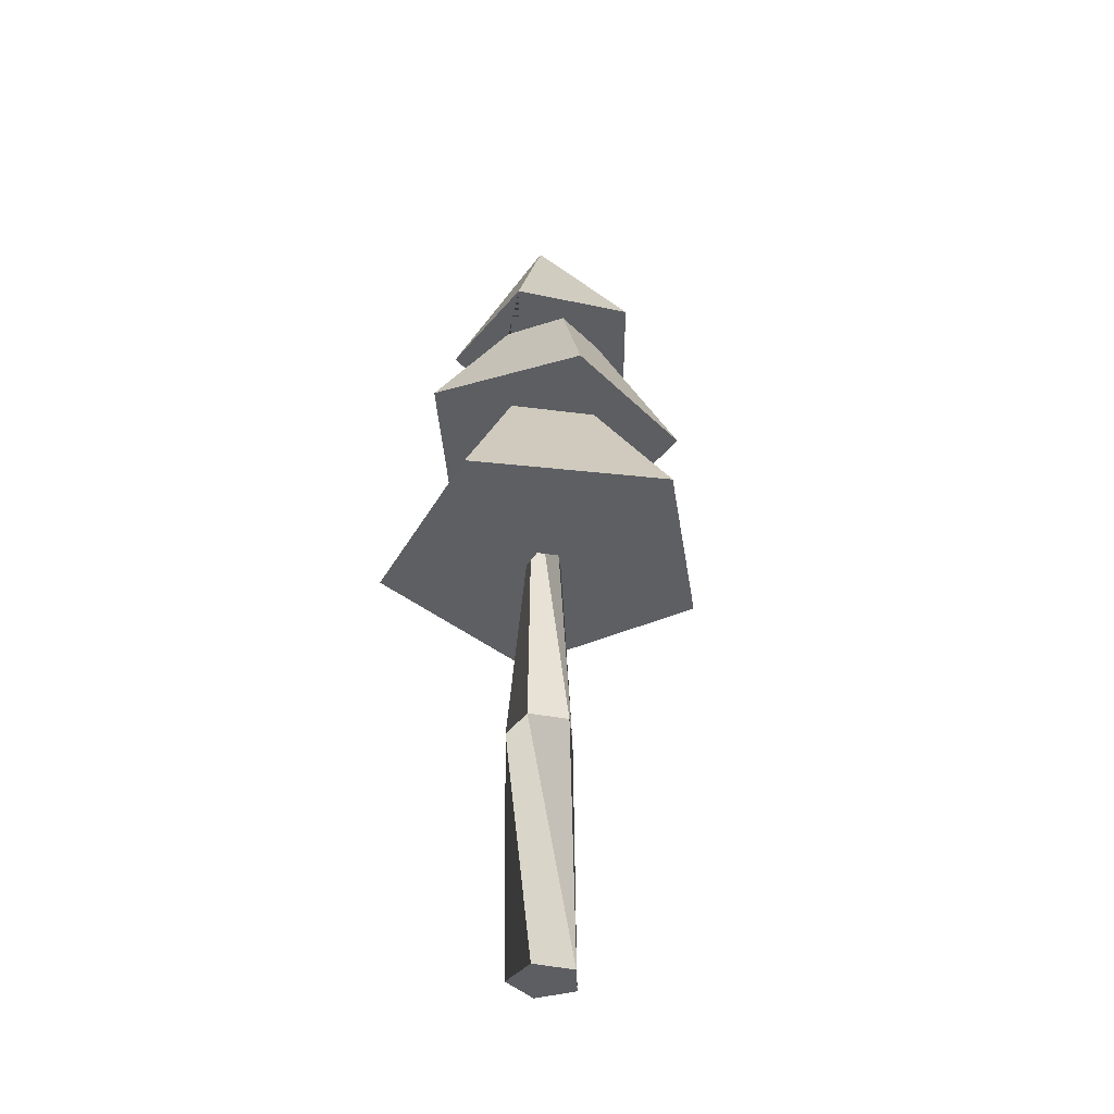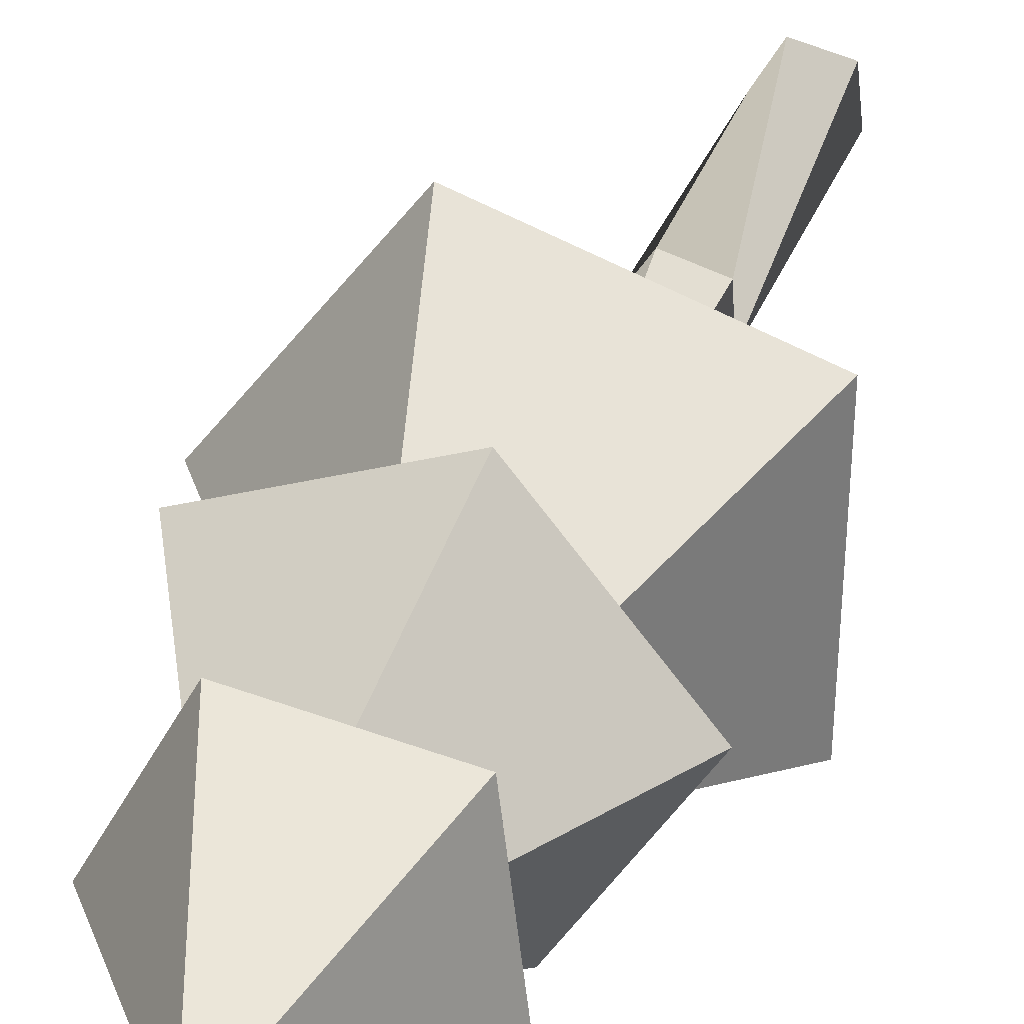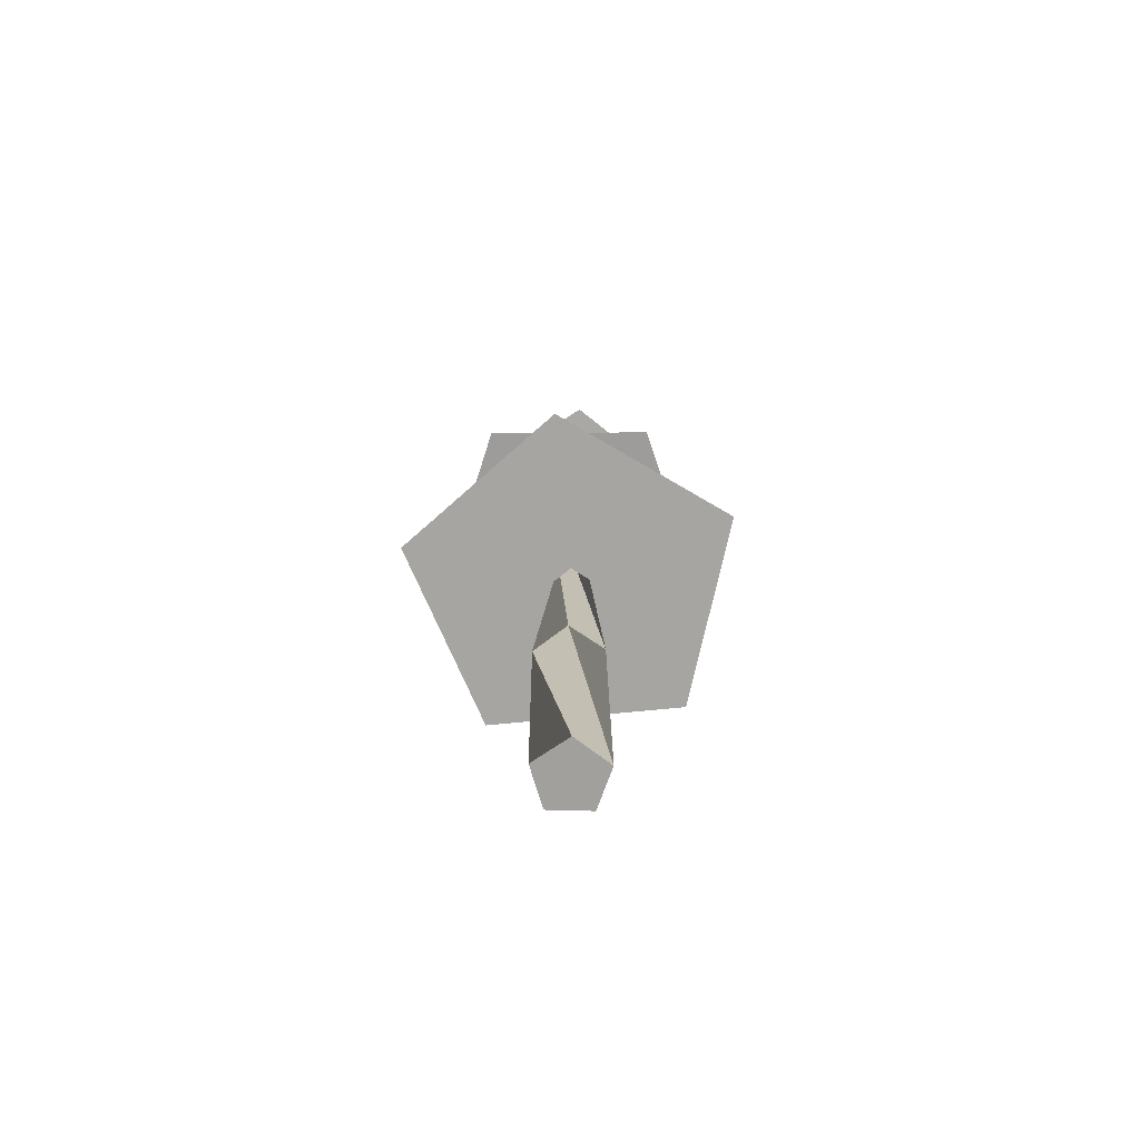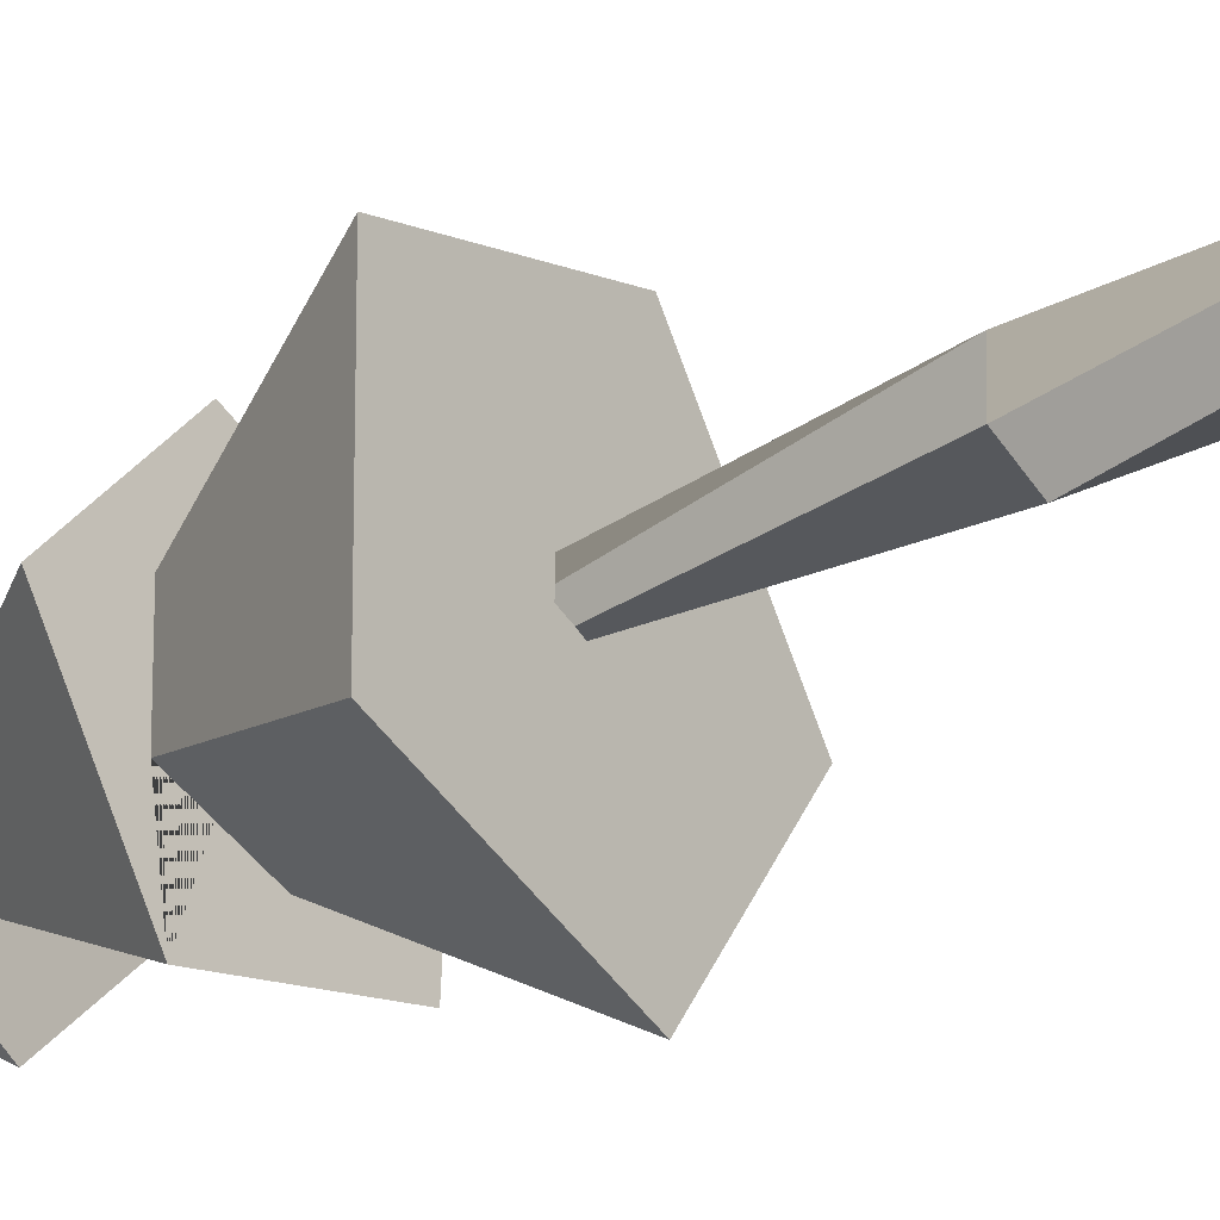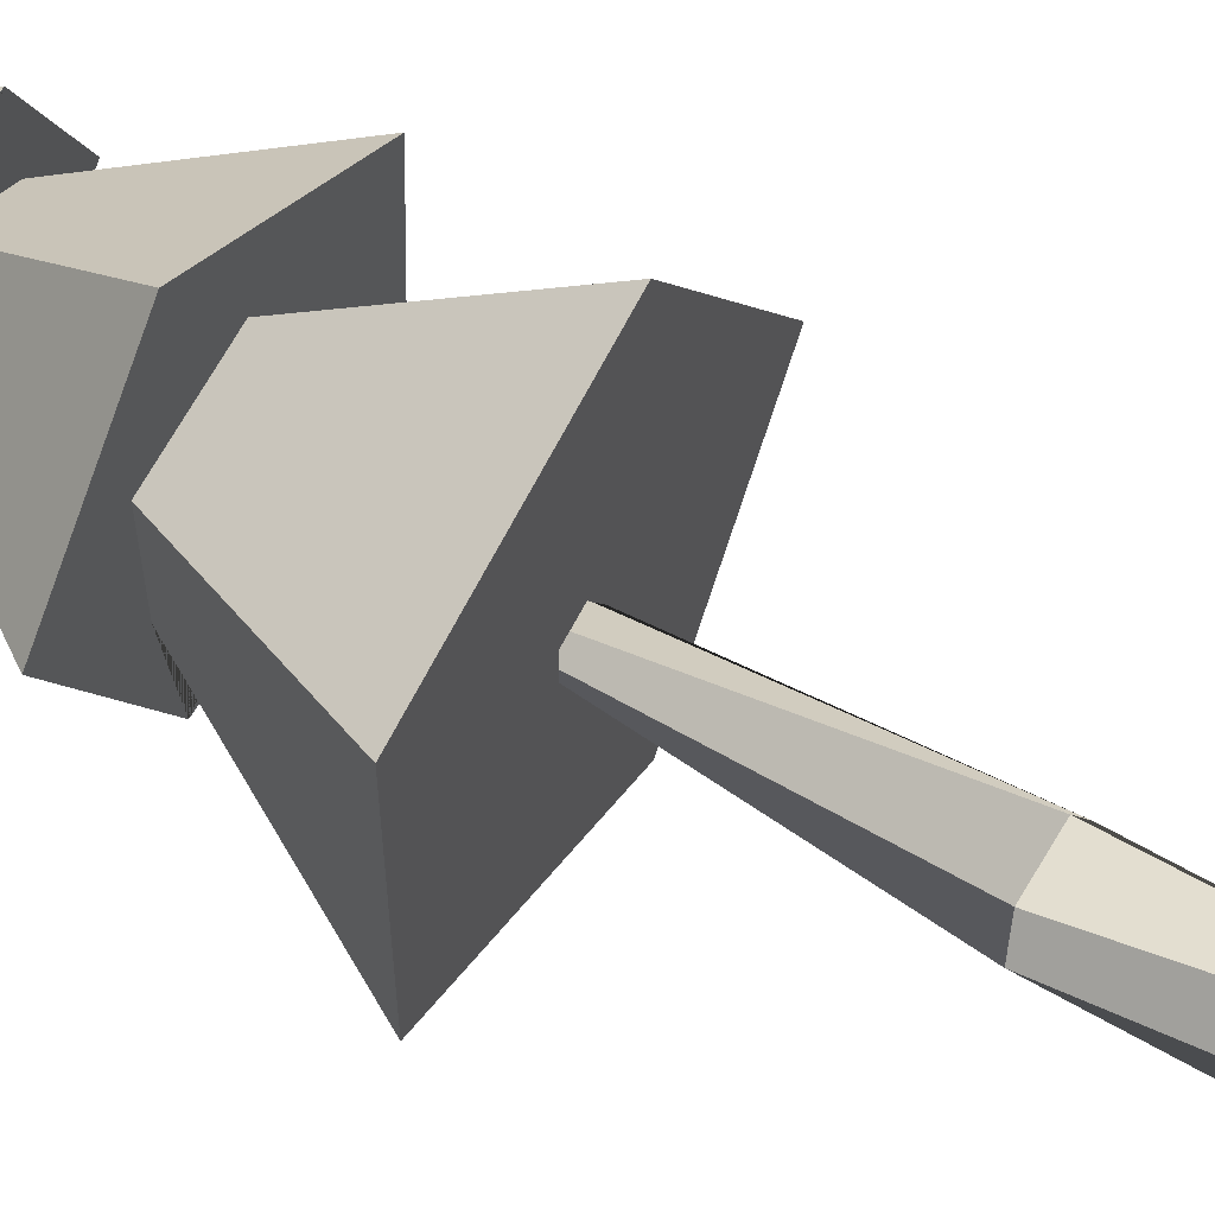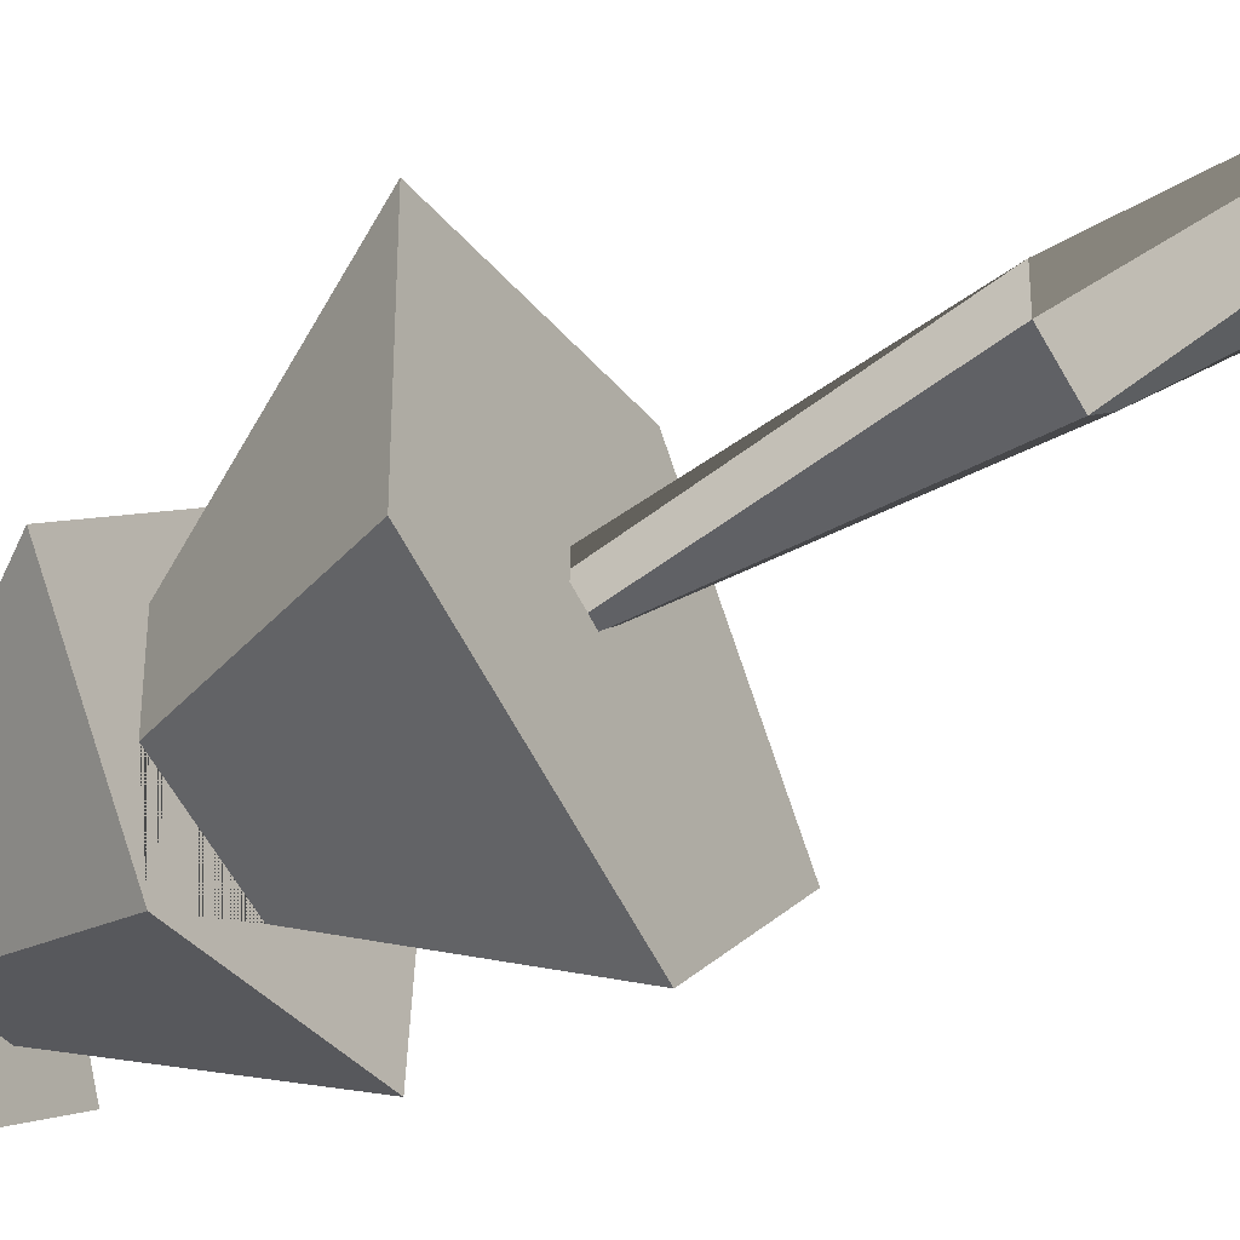
<metadata>
{"format":"obj","ext":"obj","renderer":"f3d","projection":"perspective","resolution":1024,"background":"white","views":[{"elev":-38.8,"azim":43.6,"up":"+Y"},{"elev":31.2,"azim":-161.5,"up":"+Z"},{"elev":-71.6,"azim":94.5,"up":"+Y"},{"elev":-29.6,"azim":-52.3,"up":"+Z"},{"elev":55.5,"azim":-57.3,"up":"+Z"},{"elev":-51.3,"azim":-57.2,"up":"+Z"}]}
</metadata>
<code>
g default
v 0.68 11.09 -2.024
v 1.782 6.553 -4.722
v -3.838 6.349 -3.014
v -1.656 11.16 -1.235
v -3.953 6.349 2.863
v -1.681 11.21 1.153
v 5.142 6.68 0.09999
v 1.597 6.553 4.787
v 0.6686 15.21 -3.03
v -2.508 14.99 -1.513
v -0.1201 19.87 0.08205
v -2.041 14.9 1.982
v 2.153 11.1 0.04186
v -0.2656 15.11 -1.418
v -1.287 11.11 -3.65
v -3.785 11.24 0.3309
v -1.313 15 0.09693
v 3.098 15.25 -0.4735
v 0.5834 11.17 2.001
v 1.423 15.06 2.624
v 1.411 15.18 -0.9453
v 3.272 11.02 -2.503
v -0.7703 11.24 3.939
v -0.09575 15.02 1.542
v 1.568 15.13 0.7817
v 3.592 11.1 2.188
g tree:pCone4
f 1 2 3 4
f 4 3 5 6
f 2 7 8 5 3
f 9 10 11
f 10 12 11
f 13 7 2 1
f 14 15 16 17
f 18 9 11
f 6 5 8 19
f 12 20 11
f 20 18 11
f 21 22 15 14
f 19 8 7 13
f 17 16 23 24
f 25 26 22 21
f 24 23 26 25
f 15 1 4 6 19 23 16
f 19 13 1 15 22 26 23
f 10 9 14 17 24 20 12
f 24 25 21 14 9 18 20
g default
v -0.565 -6.975 0.7169
v 0.5849 -6.975 0.9613
v 1.173 -6.975 -0.05678
v 0.3861 -6.975 -0.9304
v -0.6878 -6.975 -0.4523
v -0.7679 0.5252 -0.4524
v -0.7064 0.5252 0.7216
v 0.4291 0.5252 1.026
v 1.069 0.5252 0.0399
v 0.3296 0.5252 -0.8737
v 0.2241 8.025 -0.4045
v -0.2514 8.025 -0.25
v -0.2514 8.025 0.25
v 0.2241 8.025 0.4045
v 0.518 8.025 0
v 0.4086 -6.975 0.8973
v 0.5739 8.025 -0.0316
g tree:pCylinder1
f 27 28 33 32
f 28 29 34 33
f 29 30 35 34
f 30 31 36 35
f 31 27 32 36
f 32 33 38 37
f 33 34 39 38
f 34 35 40 39
f 35 36 41 40
f 36 32 37 41
f 28 27 42
f 29 28 42
f 30 29 42
f 31 30 42
f 27 31 42
f 37 38 43
f 38 39 43
f 39 40 43
f 40 41 43
f 41 37 43

</code>
